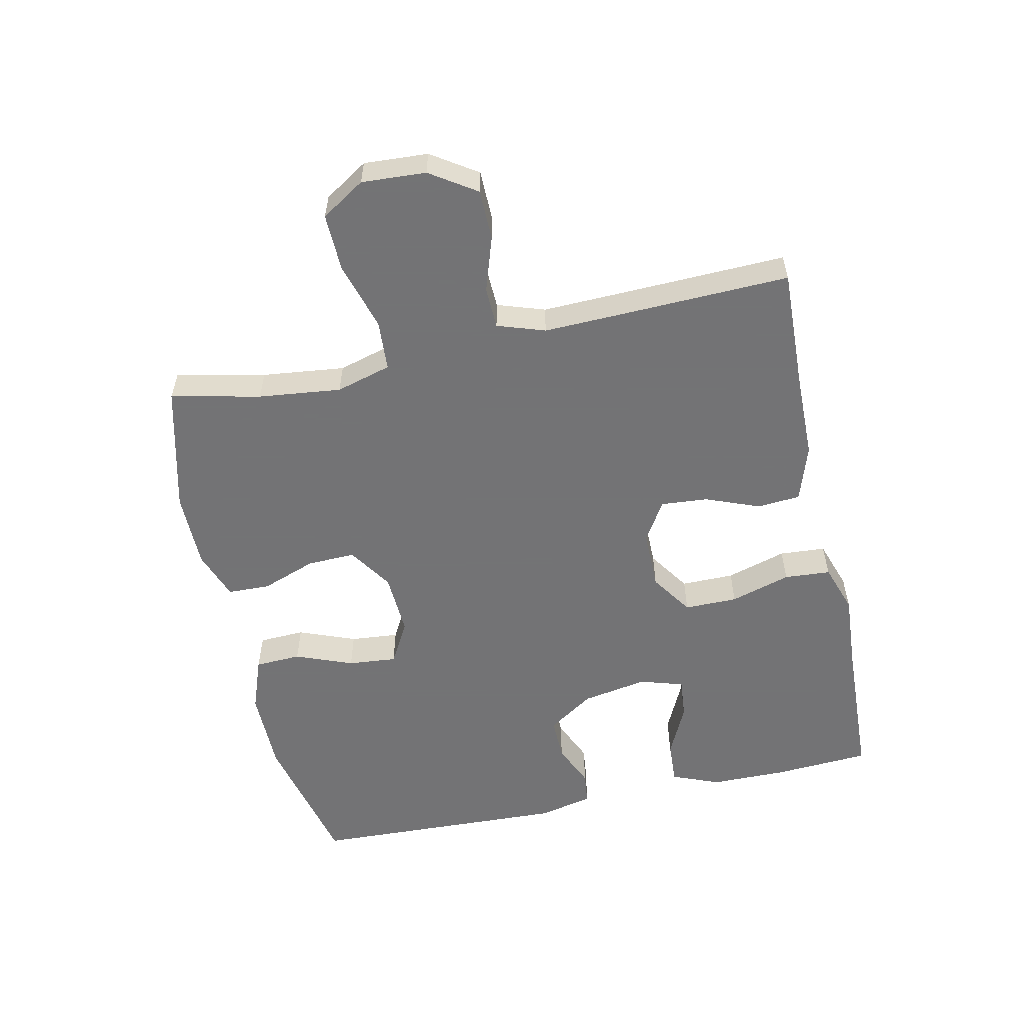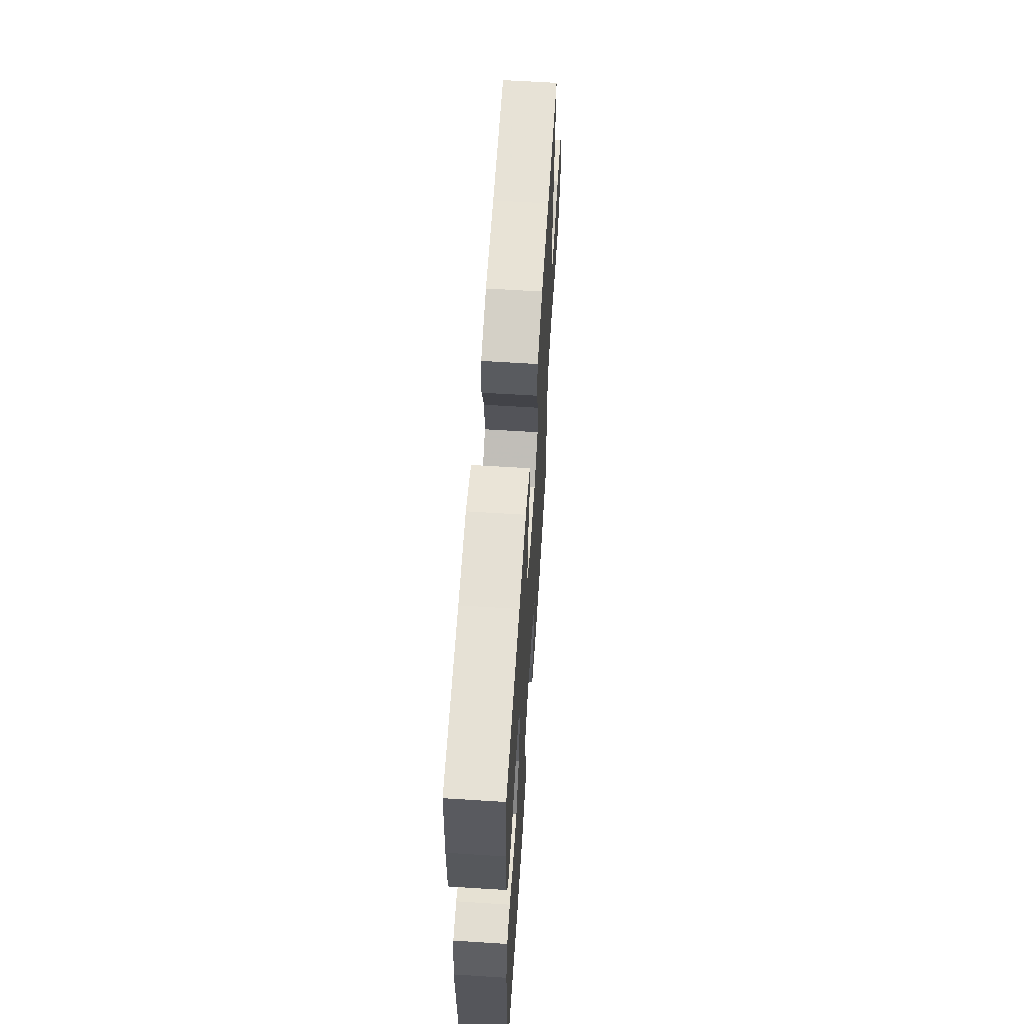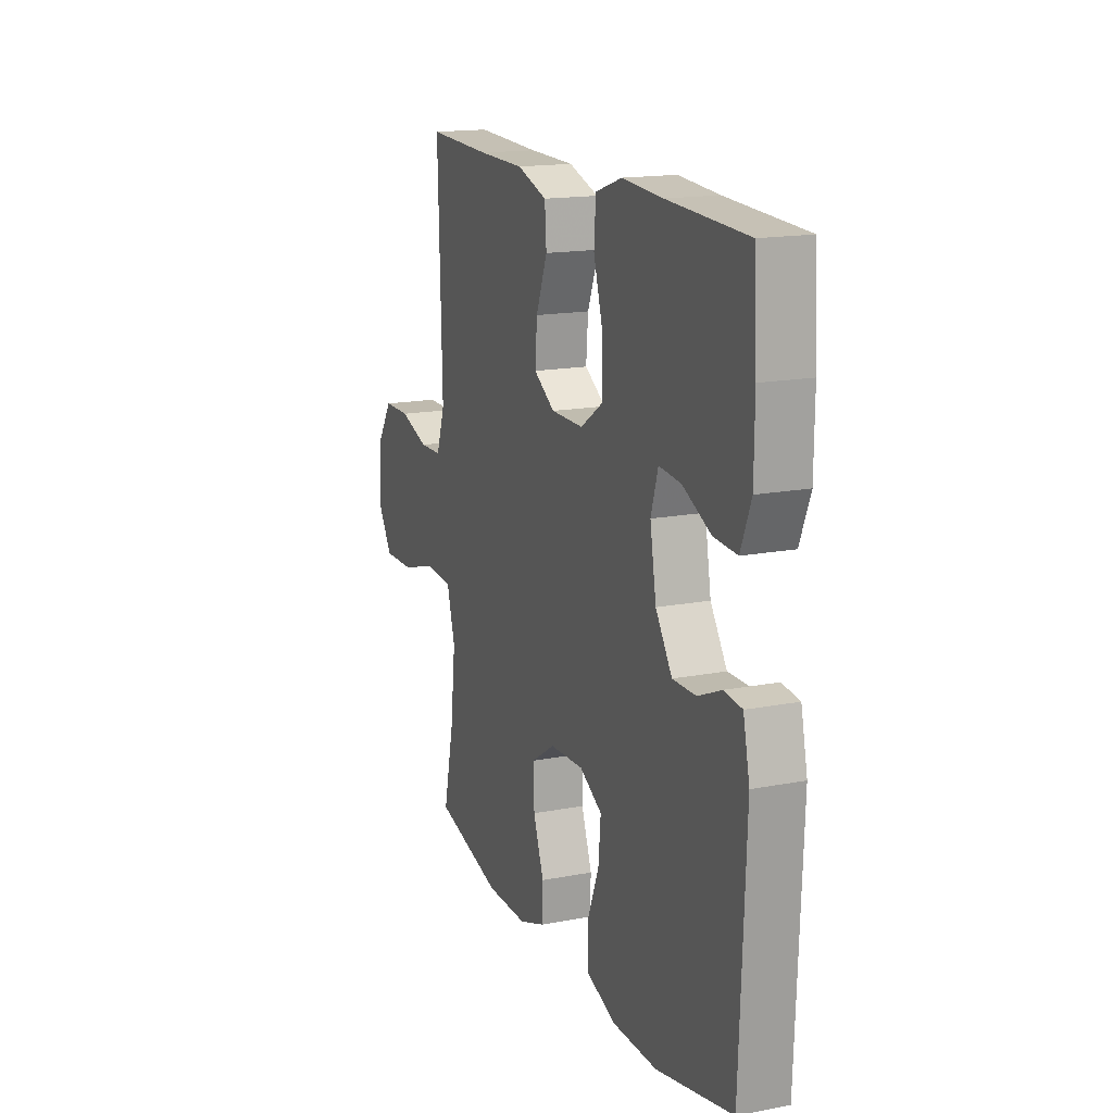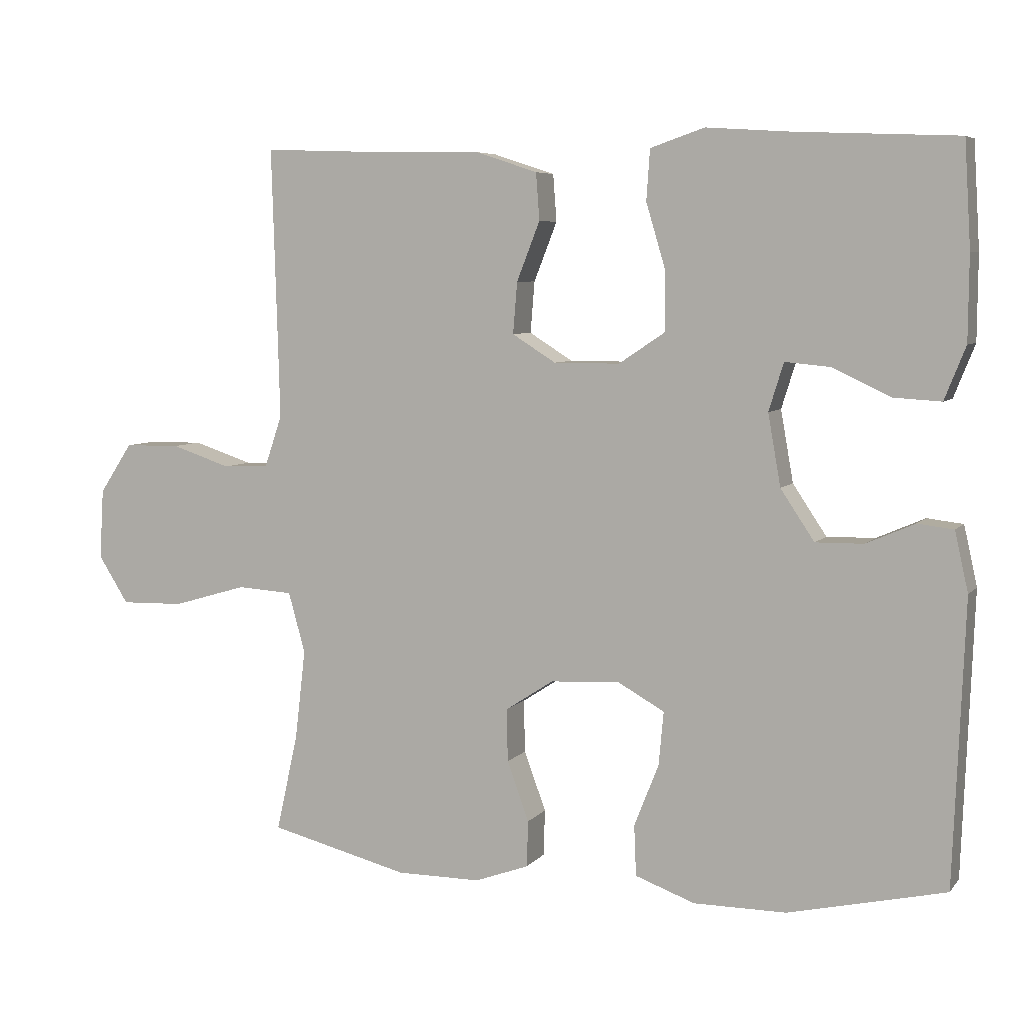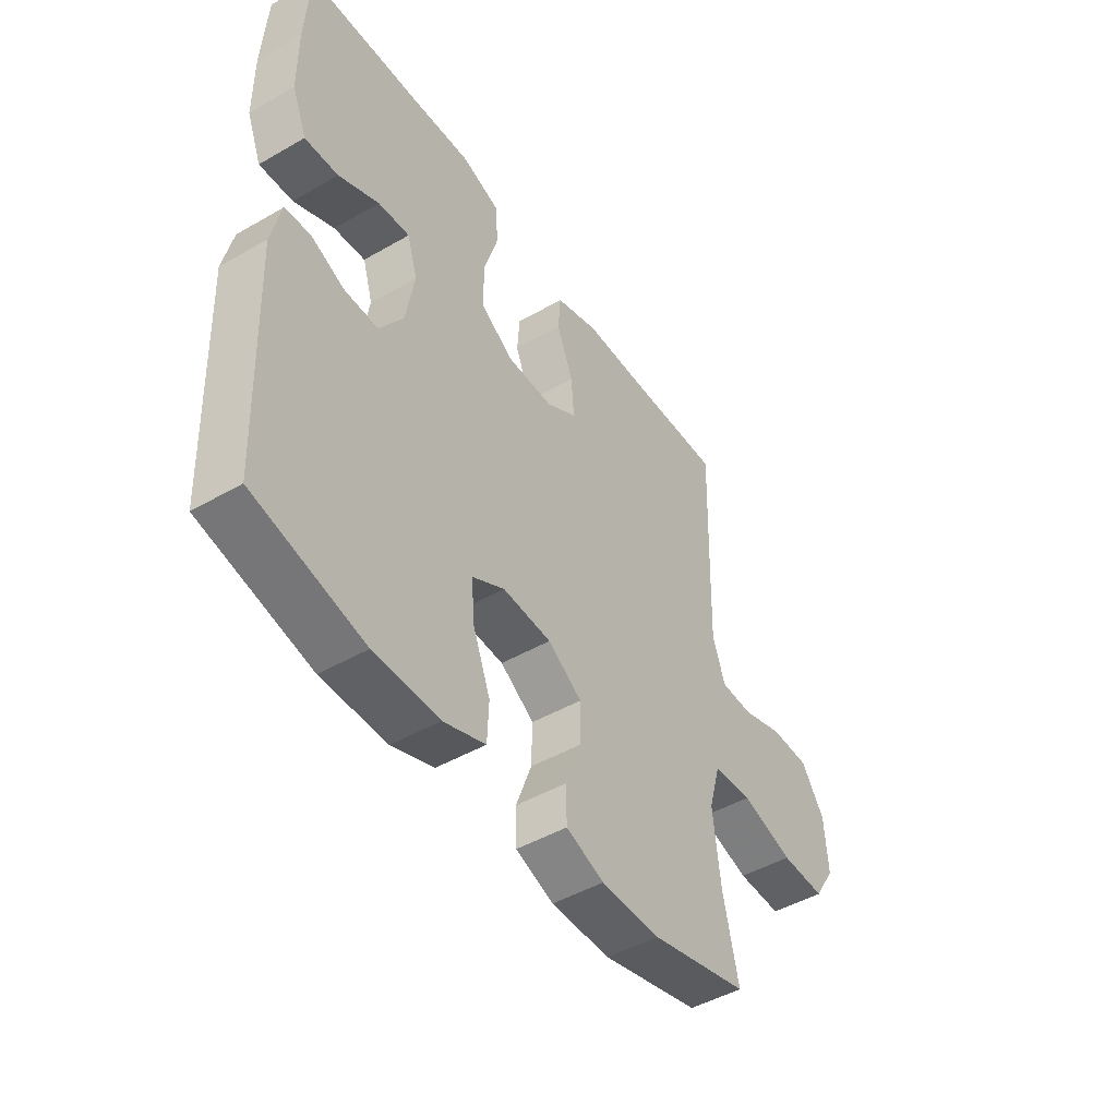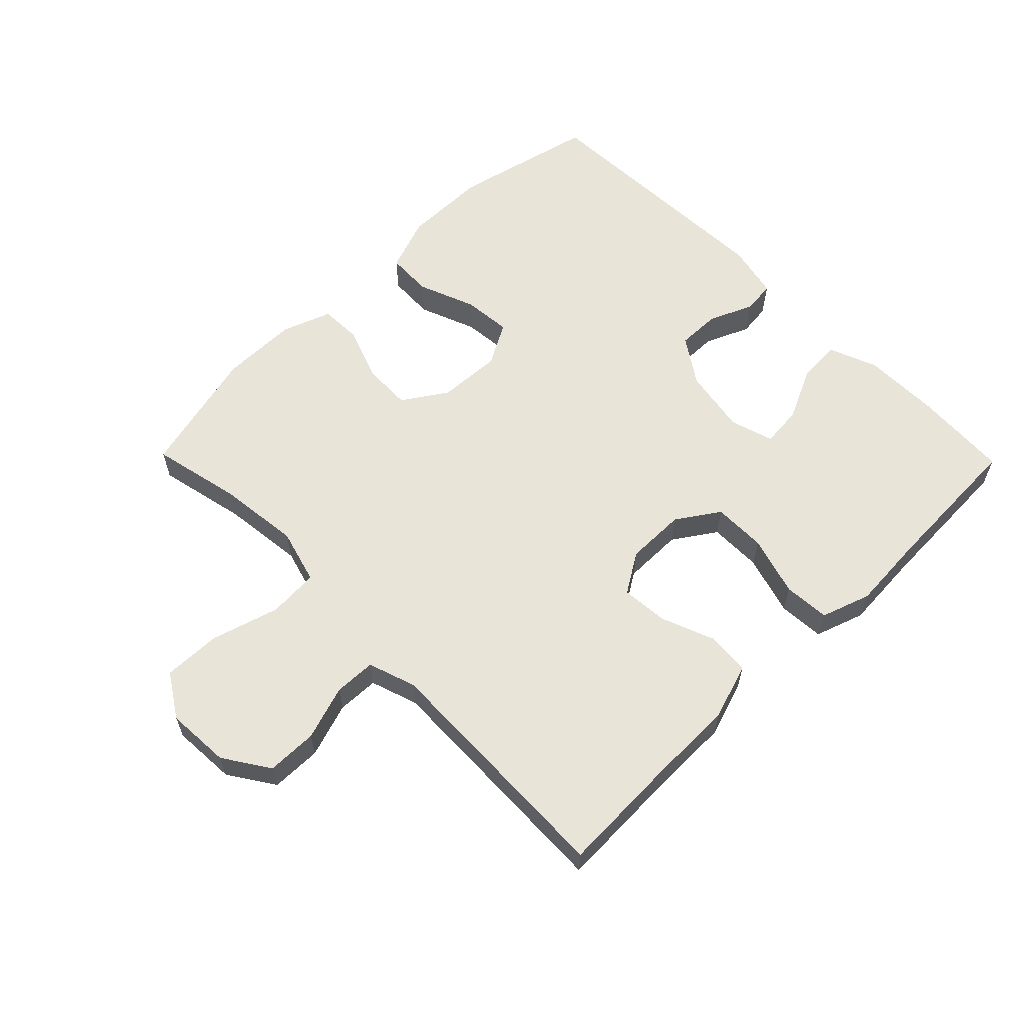
<metadata>
{"format":"obj","ext":"obj","renderer":"f3d","projection":"perspective","resolution":1024,"background":"white","views":[{"elev":-56.0,"azim":-77.7,"up":"+Y"},{"elev":61.6,"azim":93.7,"up":"+Z"},{"elev":16.3,"azim":68.4,"up":"+Z"},{"elev":6.1,"azim":20.9,"up":"+Z"},{"elev":-47.0,"azim":123.1,"up":"+Z"},{"elev":60.4,"azim":-44.4,"up":"+Y"}]}
</metadata>
<code>
v 0.5 0.07 -0.5
v 0.277 0.07 -0.551
v 0.145 0.07 -0.551
v 0.06 0.07 -0.52
v 0.057 0.07 -0.448
v 0.092 0.07 -0.359
v 0.099 0.07 -0.283
v 0.033 0.07 -0.246
v -0.066 0.07 -0.251
v -0.135 0.07 -0.296
v -0.133 0.07 -0.371
v -0.102 0.07 -0.456
v -0.104 0.07 -0.522
v -0.181 0.07 -0.55
v -0.301 0.07 -0.55
v -0.5 0.07 -0.5
v -0.469 0.07 -0.361
v -0.454 0.07 -0.232
v -0.478 0.07 -0.146
v -0.557 0.07 -0.141
v -0.663 0.07 -0.172
v -0.753 0.07 -0.174
v -0.796 0.07 -0.106
v -0.79 0.07 -0.006
v -0.743 0.07 0.065
v -0.664 0.07 0.066
v -0.579 0.07 0.038
v -0.514 0.07 0.04
v -0.489 0.07 0.114
v -0.492 0.07 0.229
v -0.5 0.07 0.5
v -0.312 0.07 0.493
v -0.179 0.07 0.491
v -0.091 0.07 0.462
v -0.086 0.07 0.395
v -0.119 0.07 0.311
v -0.125 0.07 0.238
v -0.063 0.07 0.199
v 0.031 0.07 0.199
v 0.097 0.07 0.243
v 0.097 0.07 0.326
v 0.069 0.07 0.42
v 0.074 0.07 0.492
v 0.151 0.07 0.518
v 0.269 0.07 0.51
v 0.5 0.07 0.5
v 0.509 0.07 0.351
v 0.508 0.07 0.231
v 0.478 0.07 0.156
v 0.41 0.07 0.16
v 0.328 0.07 0.199
v 0.264 0.07 0.205
v 0.243 0.07 0.137
v 0.261 0.07 0.035
v 0.309 0.07 -0.037
v 0.377 0.07 -0.036
v 0.446 0.07 -0.006
v 0.497 0.07 -0.012
v 0.516 0.07 -0.097
v 0.5 0 -0.5
v 0.277 0 -0.551
v 0.145 0 -0.551
v 0.06 0 -0.52
v 0.057 0 -0.448
v 0.092 0 -0.359
v 0.099 0 -0.283
v 0.033 0 -0.246
v -0.066 0 -0.251
v -0.135 0 -0.296
v -0.133 0 -0.371
v -0.102 0 -0.456
v -0.104 0 -0.522
v -0.181 0 -0.55
v -0.301 0 -0.55
v -0.5 0 -0.5
v -0.469 0 -0.361
v -0.454 0 -0.232
v -0.478 0 -0.146
v -0.557 0 -0.141
v -0.663 0 -0.172
v -0.753 0 -0.174
v -0.796 0 -0.106
v -0.79 0 -0.006
v -0.743 0 0.065
v -0.664 0 0.066
v -0.579 0 0.038
v -0.514 0 0.04
v -0.489 0 0.114
v -0.492 0 0.229
v -0.5 0 0.5
v -0.312 0 0.493
v -0.179 0 0.491
v -0.091 0 0.462
v -0.086 0 0.395
v -0.119 0 0.311
v -0.125 0 0.238
v -0.063 0 0.199
v 0.031 0 0.199
v 0.097 0 0.243
v 0.097 0 0.326
v 0.069 0 0.42
v 0.074 0 0.492
v 0.151 0 0.518
v 0.269 0 0.51
v 0.5 0 0.5
v 0.509 0 0.351
v 0.508 0 0.231
v 0.478 0 0.156
v 0.41 0 0.16
v 0.328 0 0.199
v 0.264 0 0.205
v 0.243 0 0.137
v 0.261 0 0.035
v 0.309 0 -0.037
v 0.377 0 -0.036
v 0.446 0 -0.006
v 0.497 0 -0.012
v 0.516 0 -0.097
f 56 57 58 59
f 55 56 59 1
f 54 55 1 2
f 53 54 2 3
f 48 49 50 51
f 48 51 52
f 45 46 47 48
f 45 48 52
f 44 45 52 53
f 41 42 43 44
f 40 41 44 53
f 33 34 35 36
f 32 33 36 37
f 30 31 32 37
f 29 30 37 38
f 24 25 26 27
f 24 27 28
f 23 24 28
f 20 21 22 23
f 19 20 23 28
f 18 19 28 29
f 14 15 16 17
f 14 17 18
f 11 12 13 14
f 10 11 14 18
f 9 10 18 29
f 3 4 5 6
f 3 6 7
f 39 40 53 3
f 8 9 29 38
f 7 8 38 39
f 3 7 39
f 118 117 116 115
f 60 118 115 114
f 61 60 114 113
f 62 61 113 112
f 110 109 108 107
f 111 110 107
f 107 106 105 104
f 111 107 104
f 112 111 104 103
f 103 102 101 100
f 112 103 100 99
f 95 94 93 92
f 96 95 92 91
f 96 91 90 89
f 97 96 89 88
f 86 85 84 83
f 87 86 83
f 87 83 82
f 82 81 80 79
f 87 82 79 78
f 88 87 78 77
f 76 75 74 73
f 77 76 73
f 73 72 71 70
f 77 73 70 69
f 88 77 69 68
f 65 64 63 62
f 66 65 62
f 62 112 99 98
f 97 88 68 67
f 98 97 67 66
f 98 66 62
f 1 60 61 2
f 2 61 62 3
f 3 62 63 4
f 4 63 64 5
f 5 64 65 6
f 6 65 66 7
f 7 66 67 8
f 8 67 68 9
f 9 68 69 10
f 10 69 70 11
f 11 70 71 12
f 12 71 72 13
f 13 72 73 14
f 14 73 74 15
f 15 74 75 16
f 16 75 76 17
f 17 76 77 18
f 18 77 78 19
f 19 78 79 20
f 20 79 80 21
f 21 80 81 22
f 22 81 82 23
f 23 82 83 24
f 24 83 84 25
f 25 84 85 26
f 26 85 86 27
f 27 86 87 28
f 28 87 88 29
f 29 88 89 30
f 30 89 90 31
f 31 90 91 32
f 32 91 92 33
f 33 92 93 34
f 34 93 94 35
f 35 94 95 36
f 36 95 96 37
f 37 96 97 38
f 38 97 98 39
f 39 98 99 40
f 40 99 100 41
f 41 100 101 42
f 42 101 102 43
f 43 102 103 44
f 44 103 104 45
f 45 104 105 46
f 46 105 106 47
f 47 106 107 48
f 48 107 108 49
f 49 108 109 50
f 50 109 110 51
f 51 110 111 52
f 52 111 112 53
f 53 112 113 54
f 54 113 114 55
f 55 114 115 56
f 56 115 116 57
f 57 116 117 58
f 58 117 118 59
f 59 118 60 1

</code>
